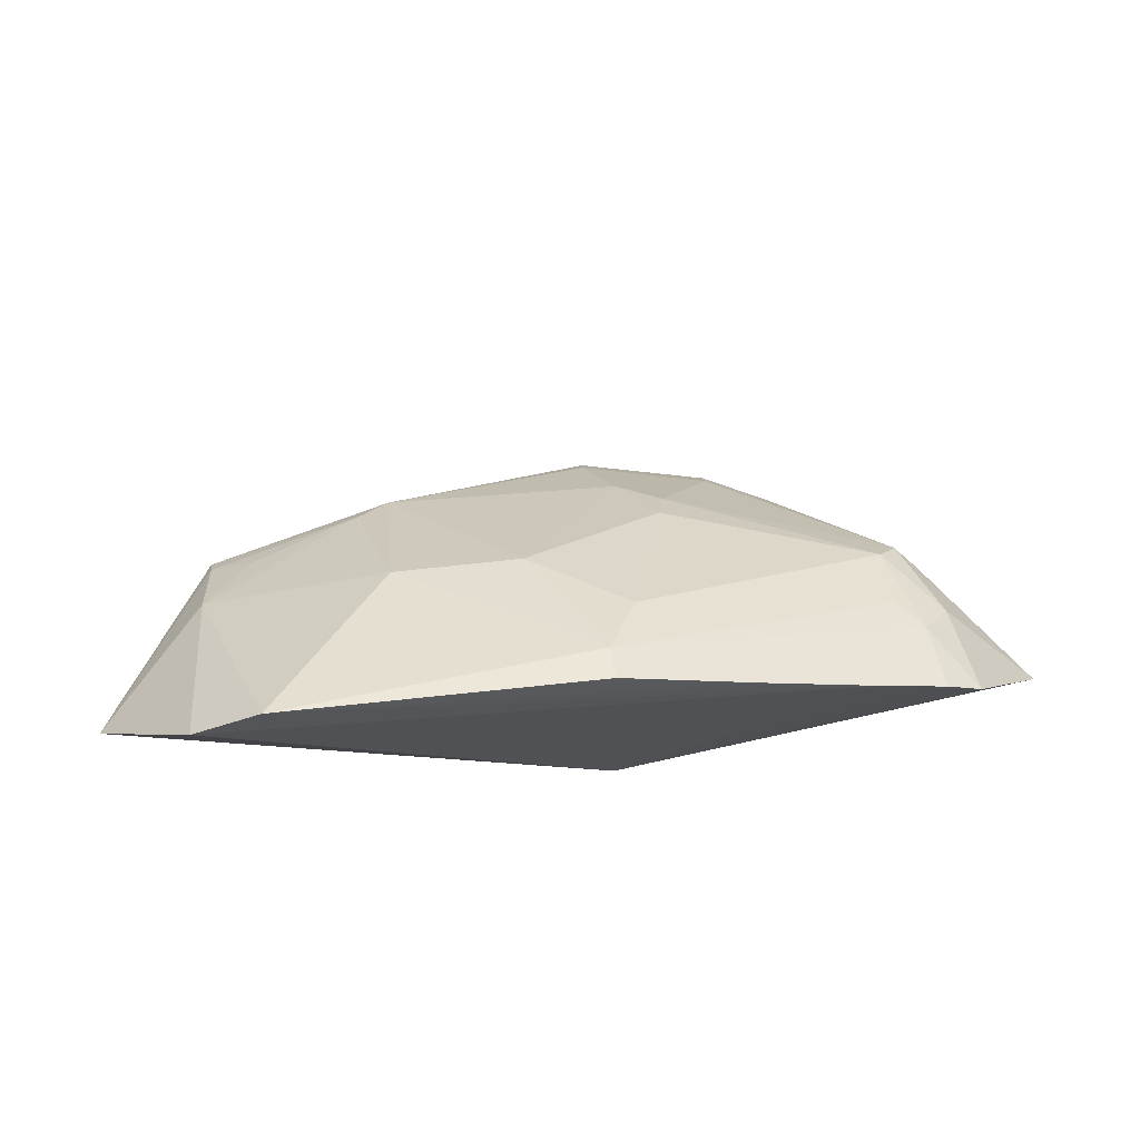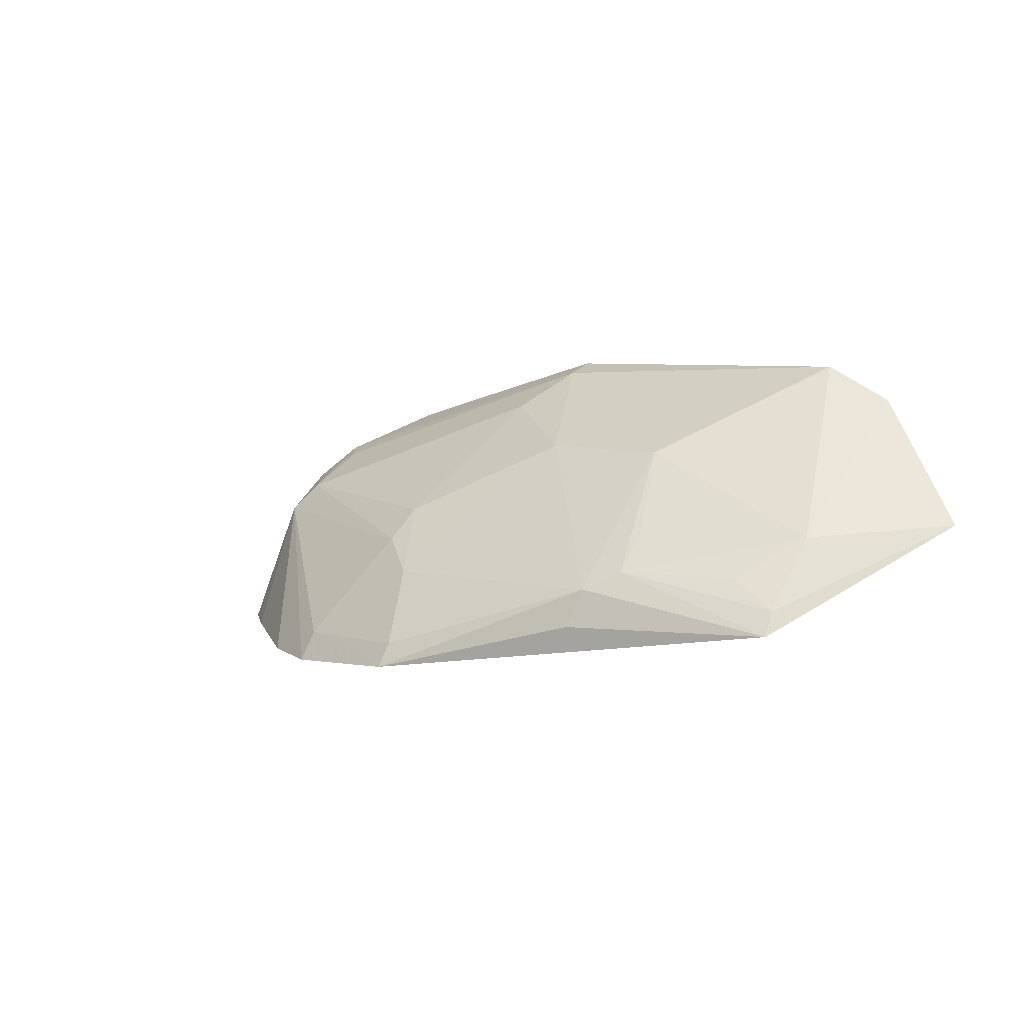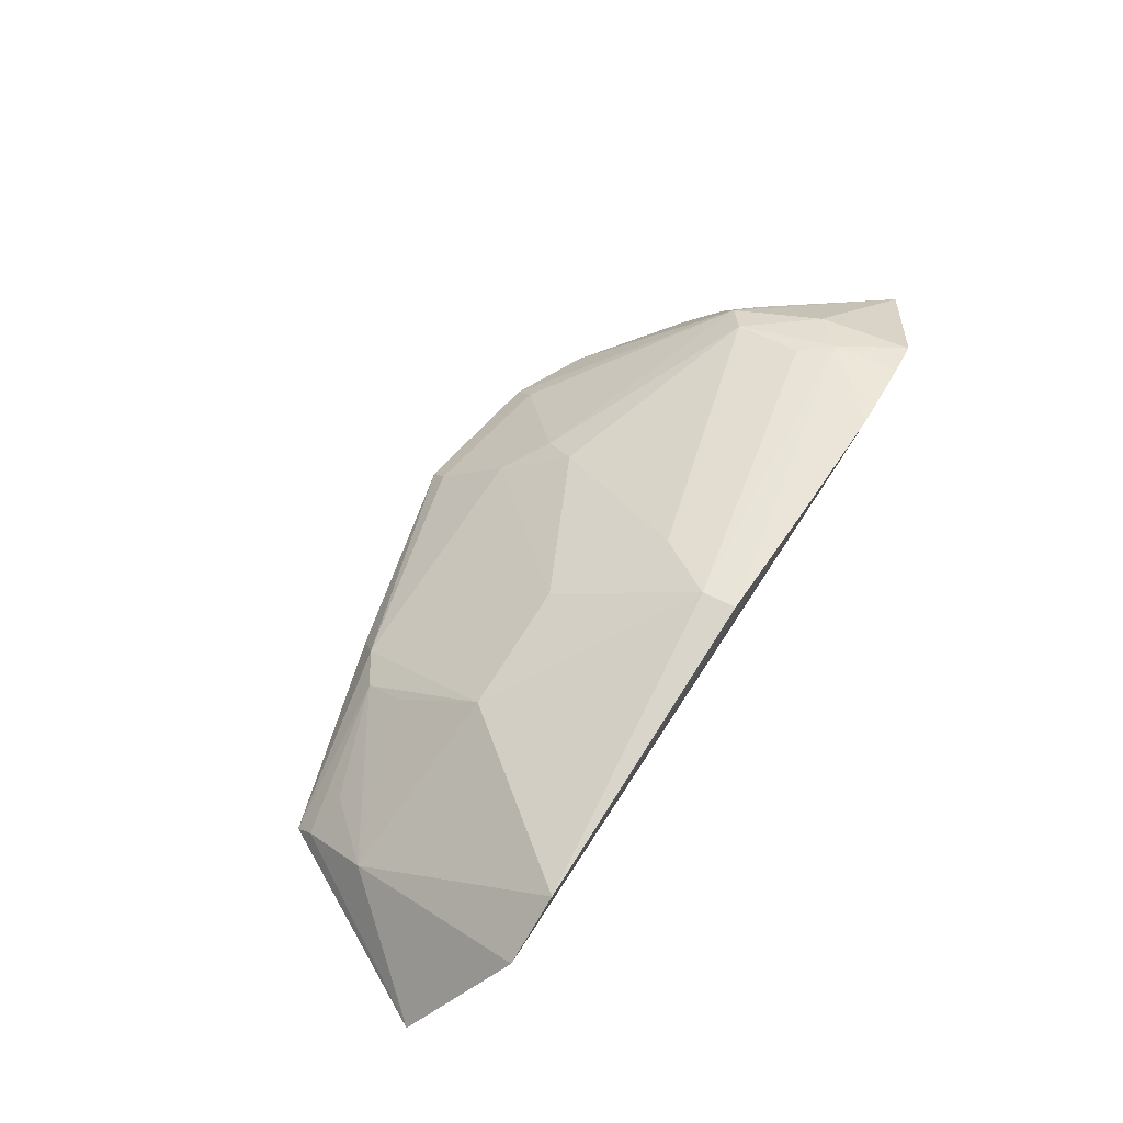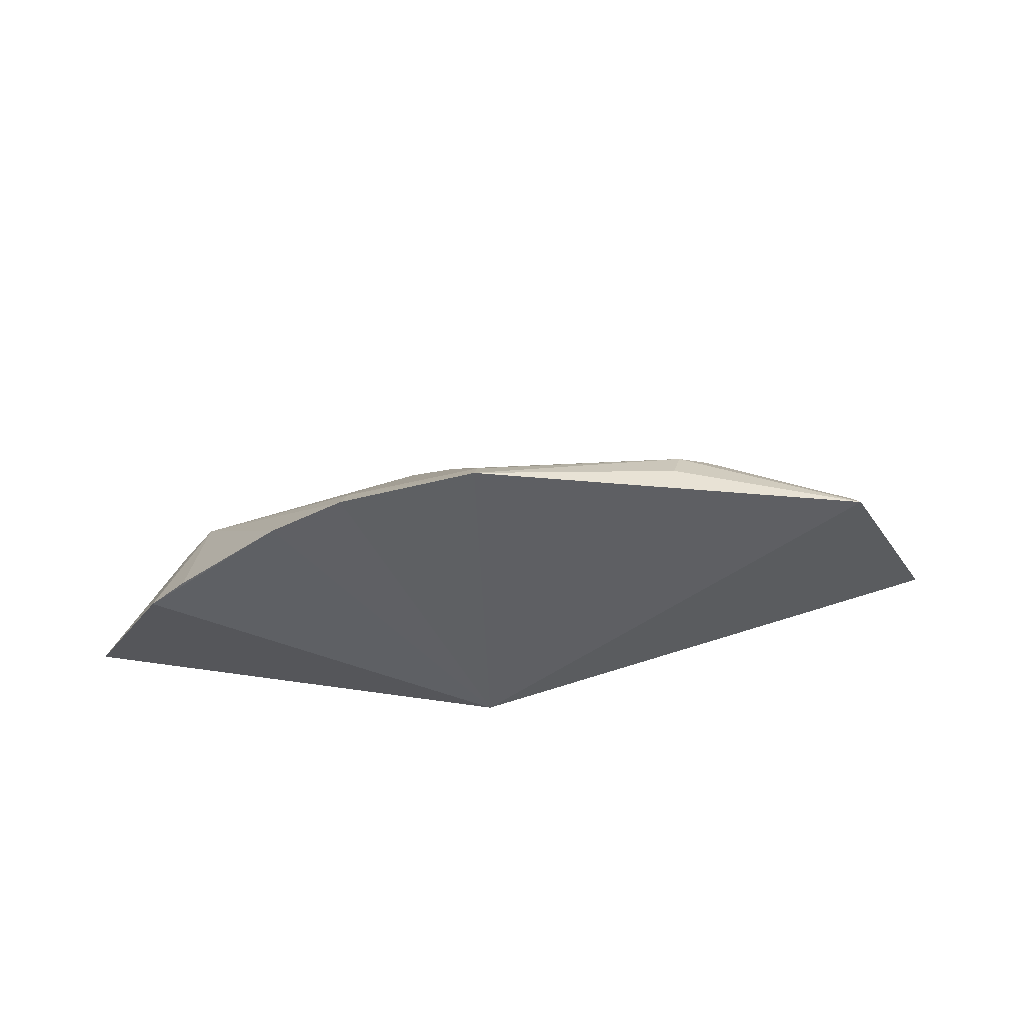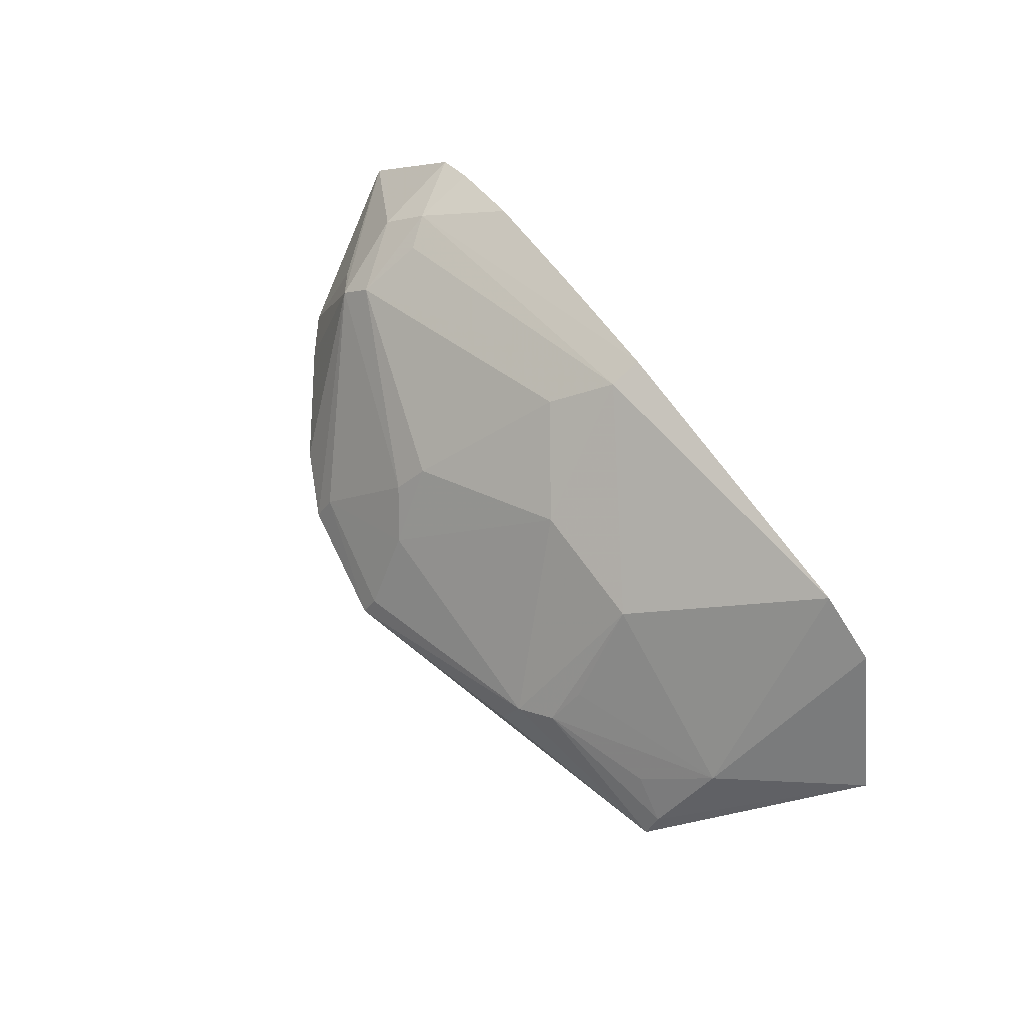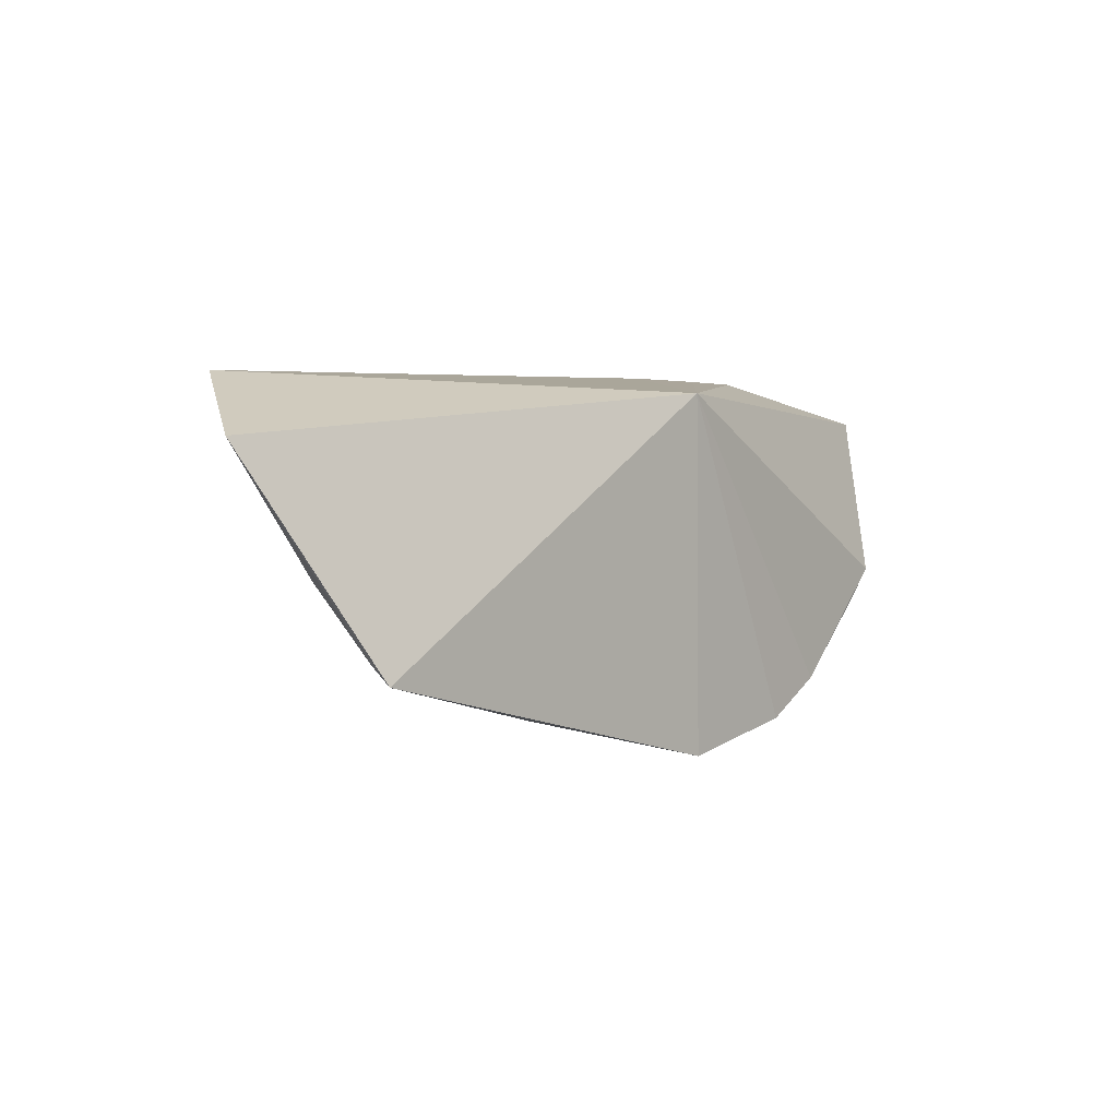
<metadata>
{"format":"obj","ext":"obj","renderer":"f3d","projection":"perspective","resolution":1024,"background":"white","views":[{"elev":65.8,"azim":-5.1,"up":"+Y"},{"elev":8.6,"azim":-142.0,"up":"+Y"},{"elev":77.2,"azim":-55.7,"up":"+Y"},{"elev":-46.9,"azim":-177.9,"up":"+Y"},{"elev":75.6,"azim":-124.7,"up":"+Y"},{"elev":5.5,"azim":-55.9,"up":"+Z"}]}
</metadata>
<code>
v 0.1416 0.2878 -0.2336
v 0.1793 0.3175 -0.1688
v -0.0006551 0.2955 -0.1512
v -0.1337 0.4219 -0.1425
v 0.1157 0.3551 -0.2156
v 0.1298 0.374 -0.1481
v -0.1663 0.3213 -0.2513
v 0.1246 0.3435 -0.223
v 0.1454 0.3637 -0.1495
v -0.1623 0.4083 -0.1416
v -0.003839 0.4142 -0.1604
v -0.0006861 0.2938 -0.2991
v 0.1352 0.3355 -0.2153
v 0.1385 0.3556 -0.1879
v 0.1003 0.3863 -0.1463
v -0.2059 0.3595 -0.1635
v -0.1649 0.357 -0.217
v 0.08402 0.2861 -0.2769
v 0.02945 0.3418 -0.2557
v 0.1262 0.3698 -0.1754
v -0.002379 0.418 -0.1464
v -0.1649 0.3305 -0.2446
v 0.05451 0.2875 -0.2908
v 0.1265 0.2875 -0.2462
v 0.00901 0.3991 -0.1845
v -0.0856 0.3861 -0.2114
v 0.1157 0.3686 -0.1878
v 0.05234 0.4013 -0.1461
v -0.0878 0.3339 -0.2681
v 0.05351 0.2994 -0.2834
v 0.02636 0.3543 -0.2433
v -0.03269 0.3855 -0.2129
v -0.08452 0.3186 -0.275
v -0.1008 0.3414 -0.2587
v 0.01083 0.3306 -0.2689
v -0.1461 0.3411 -0.2417
v -0.1002 0.3542 -0.2439
v -0.001427 0.3033 -0.2931
f 1 2 3
f 9 6 3
f 9 3 2
f 12 3 7
f 13 8 2
f 13 2 1
f 13 1 8
f 14 9 2
f 14 2 8
f 14 8 5
f 15 4 10
f 15 10 3
f 15 3 6
f 16 7 3
f 16 3 10
f 17 10 4
f 17 16 10
f 18 1 3
f 19 5 8
f 20 14 5
f 20 6 9
f 20 9 14
f 20 15 6
f 21 11 4
f 21 20 11
f 22 7 16
f 22 16 17
f 23 18 3
f 23 3 12
f 23 8 18
f 24 18 8
f 24 8 1
f 24 1 18
f 25 11 5
f 26 17 4
f 26 4 11
f 27 20 5
f 27 5 11
f 27 11 20
f 28 21 4
f 28 4 15
f 28 15 20
f 28 20 21
f 30 23 12
f 30 19 8
f 30 8 23
f 31 25 5
f 31 5 19
f 32 26 11
f 32 11 25
f 32 25 31
f 32 29 26
f 33 29 12
f 33 12 7
f 33 7 29
f 34 29 7
f 34 7 22
f 34 26 29
f 35 19 30
f 35 31 19
f 35 32 31
f 35 29 32
f 36 34 22
f 36 22 17
f 36 17 34
f 37 34 17
f 37 17 26
f 37 26 34
f 38 12 29
f 38 29 35
f 38 35 30
f 38 30 12

</code>
